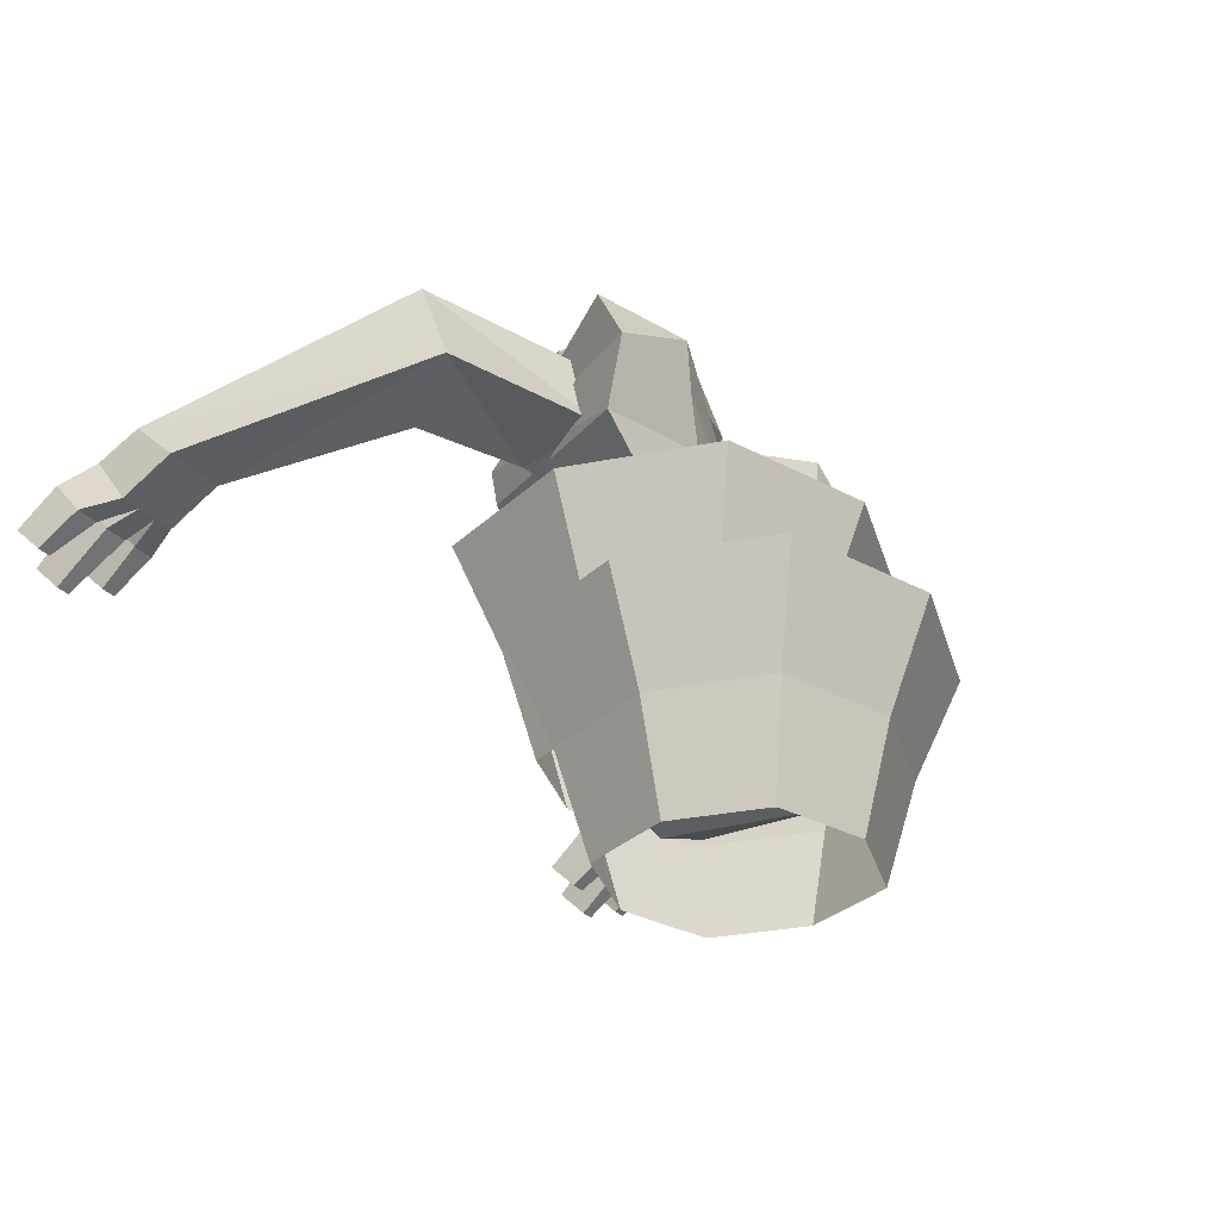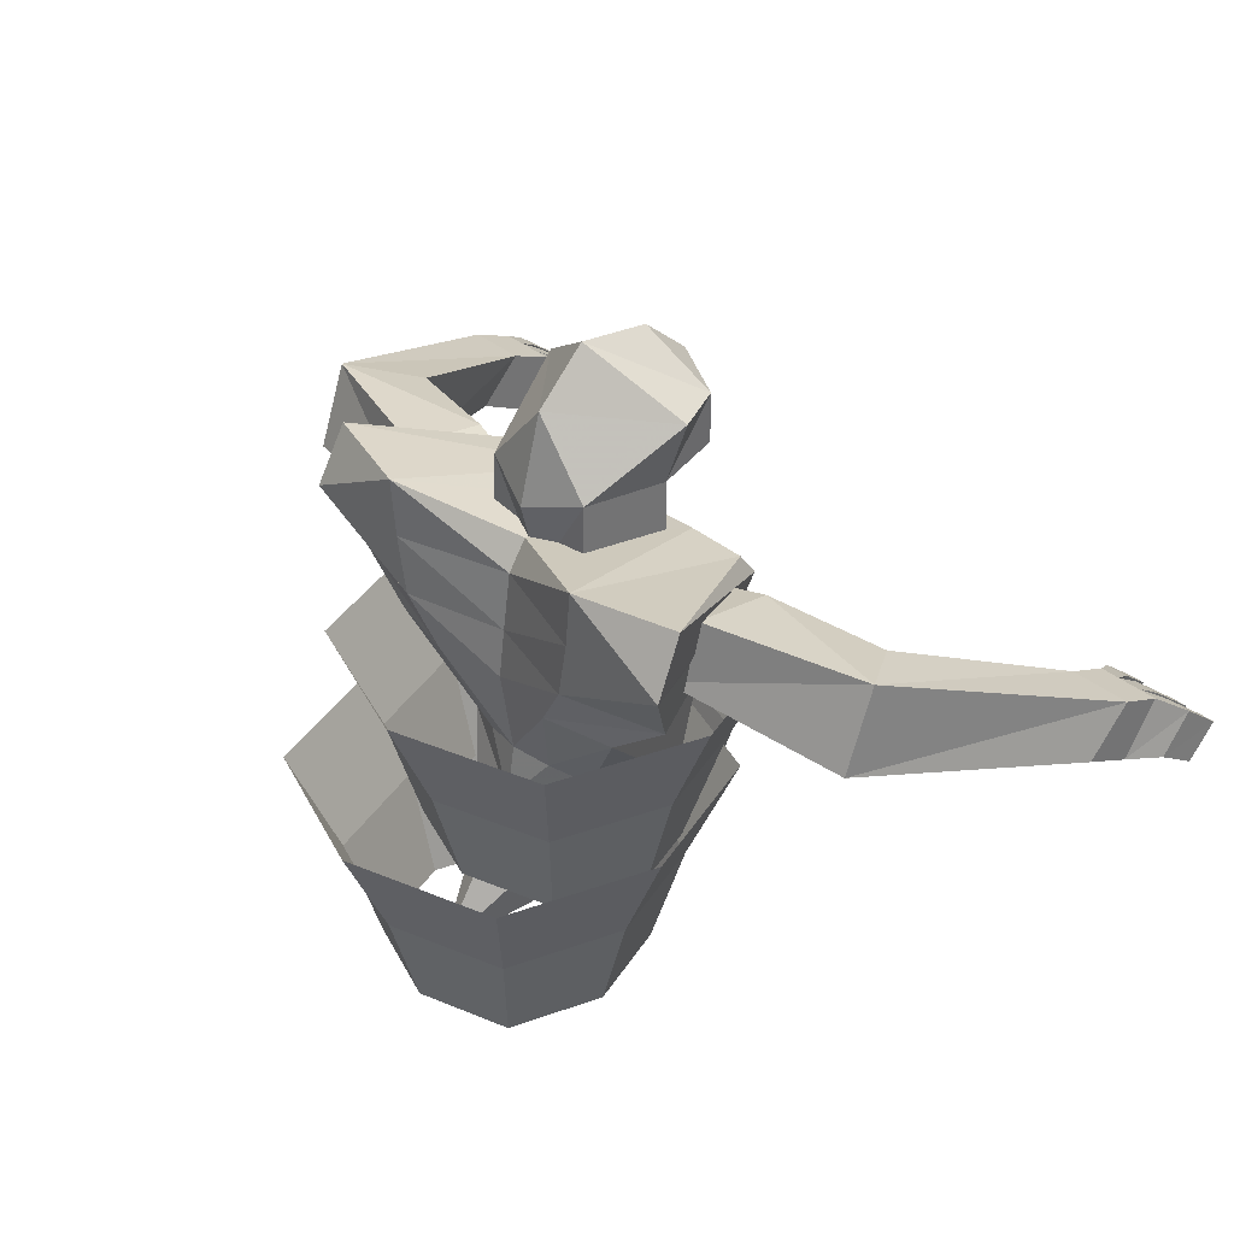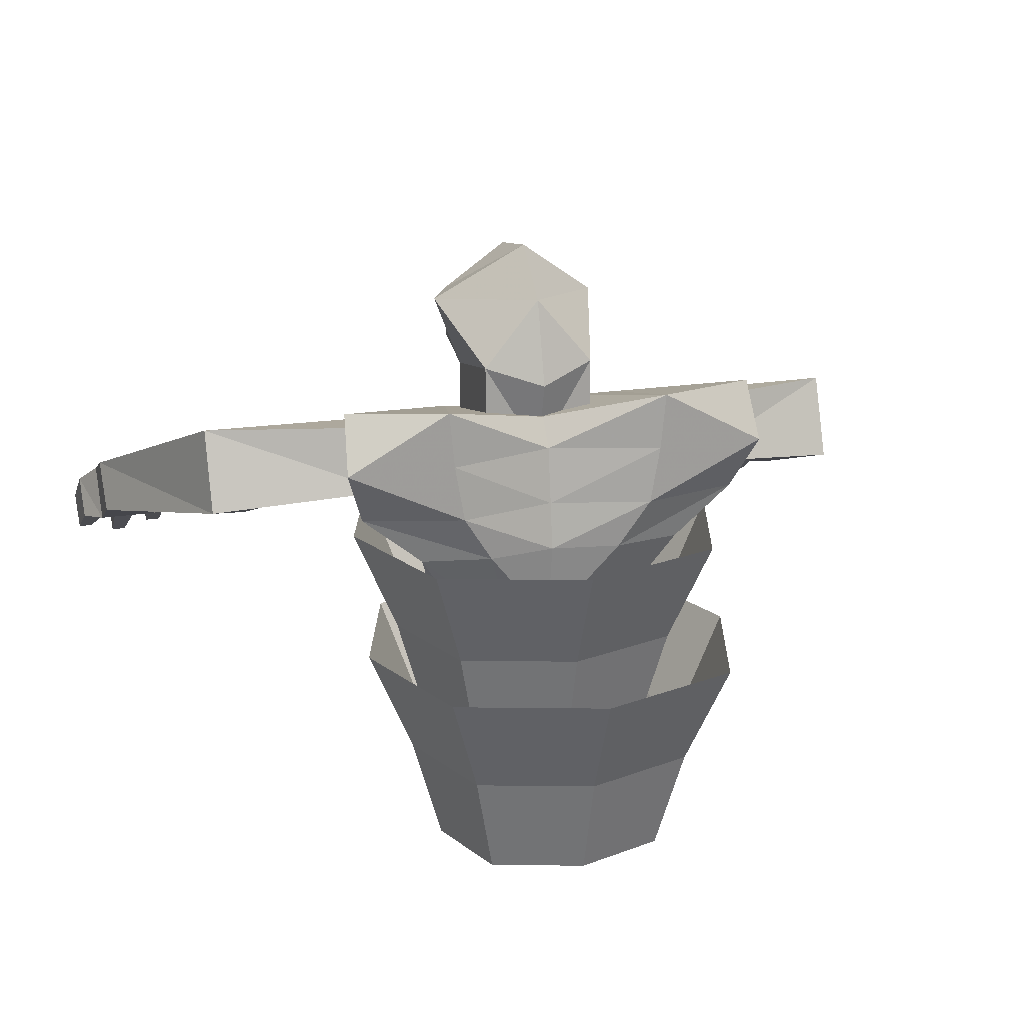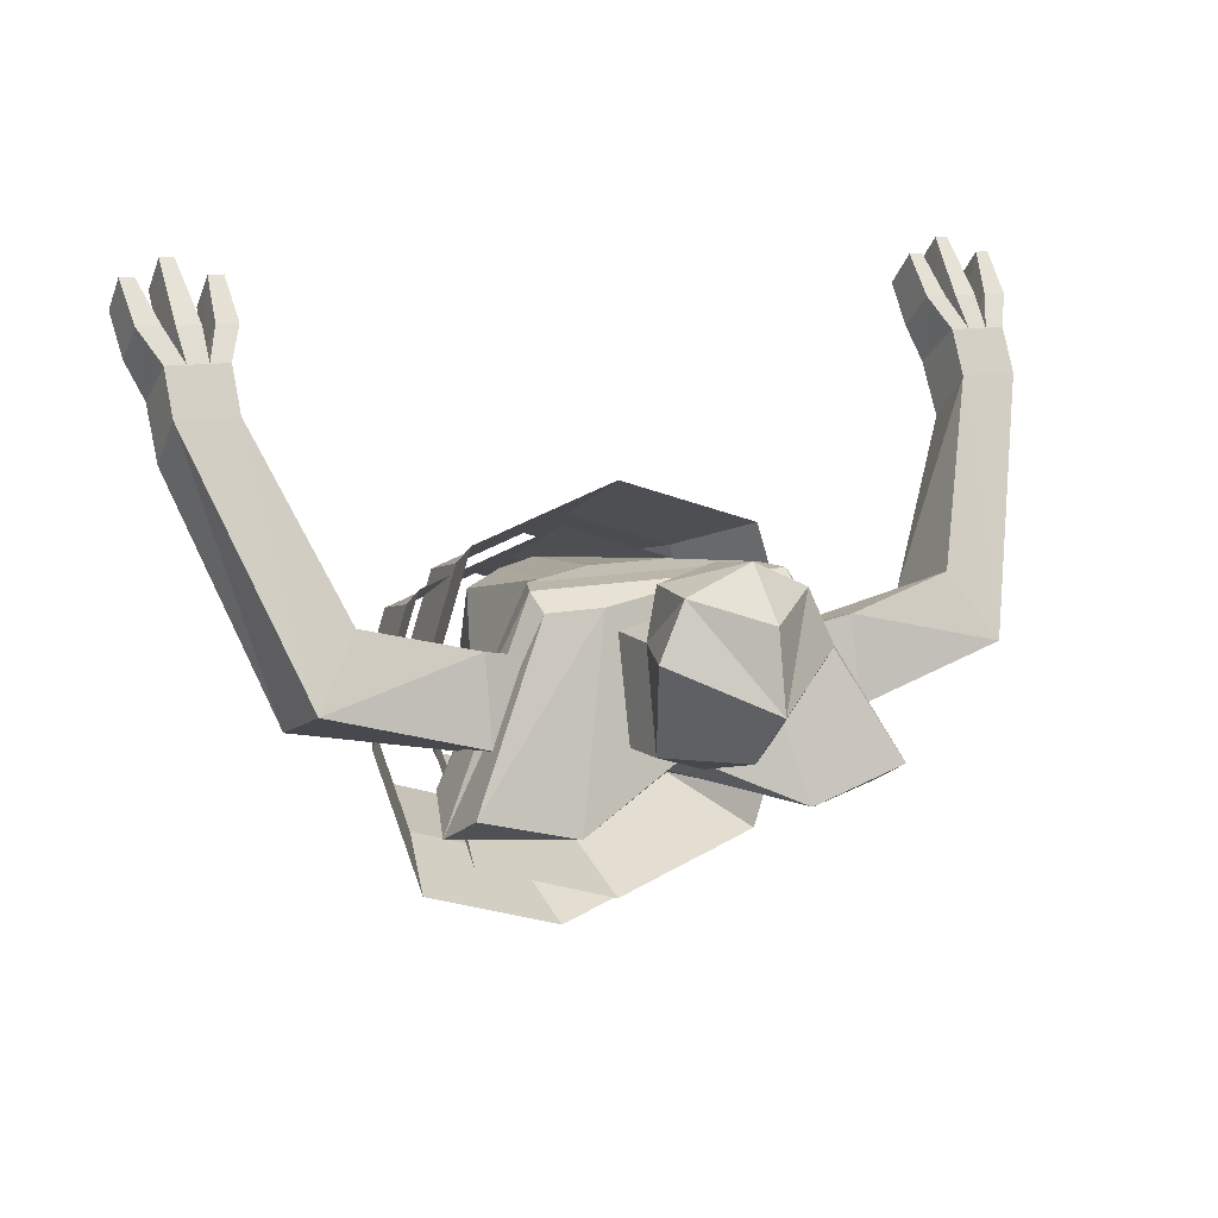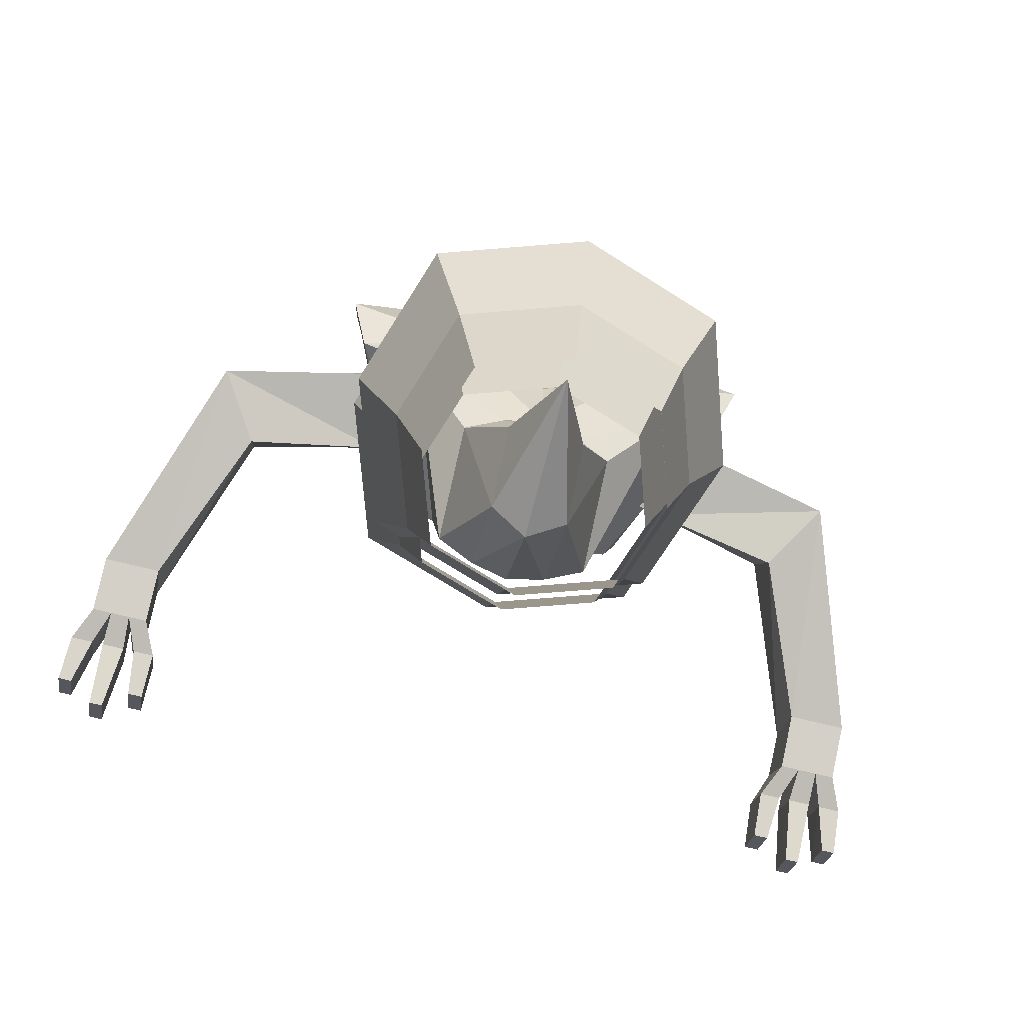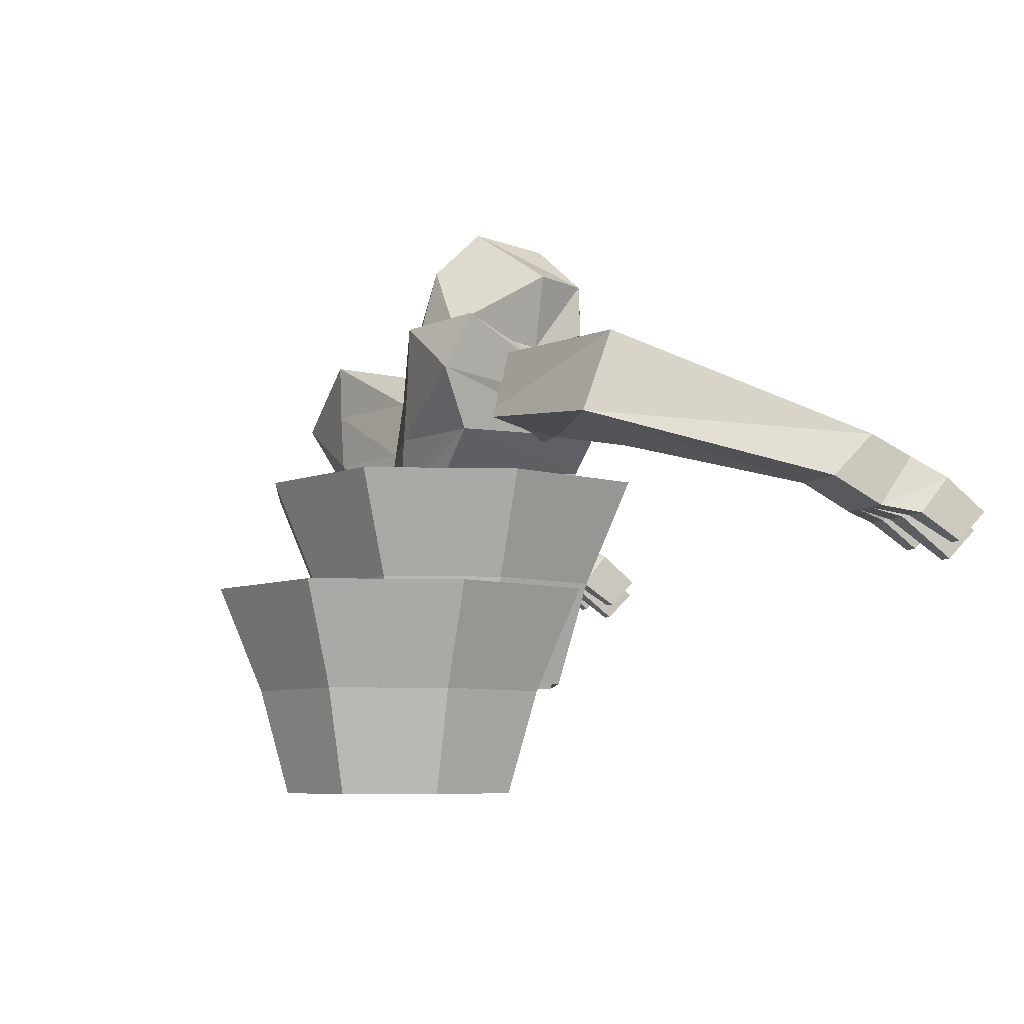
<metadata>
{"format":"obj","ext":"obj","renderer":"f3d","projection":"perspective","resolution":1024,"background":"white","views":[{"elev":-31.6,"azim":124.2,"up":"+Y"},{"elev":36.5,"azim":-133.3,"up":"+Y"},{"elev":19.0,"azim":162.8,"up":"+Y"},{"elev":10.6,"azim":151.8,"up":"+Z"},{"elev":-72.8,"azim":166.2,"up":"+Y"},{"elev":-7.2,"azim":-112.4,"up":"+Y"}]}
</metadata>
<code>
o Effect02
v -0.4277 0.4856 -0.2289
v -0 0.4856 -0.6566
v 0.4277 0.4856 -0.2289
v -0 0.4856 0.1987
v -0.3208 0.4856 0.09183
v -0.556 0.785 -0.2289
v -0.3208 0.4856 -0.5497
v -0.3421 0.1863 -0.2289
v -0 0.785 -0.7849
v 0.3208 0.4856 -0.5497
v -0 0.1863 -0.5711
v 0.556 0.785 -0.2289
v 0.3208 0.4856 0.09183
v 0.3421 0.1863 -0.2289
v -0 0.785 0.3271
v -0 0.1863 0.1132
v -0.2566 0.1863 0.02767
v -0.2566 0.1863 -0.4855
v 0.2566 0.1863 -0.4855
v 0.2566 0.1863 0.02767
v -0.417 0.785 0.1881
v -0.417 0.785 -0.6459
v 0.417 0.785 -0.6459
v 0.417 0.785 0.1881
f 1 5 21
f 1 6 22
f 7 18 8
f 8 17 5
f 2 7 22
f 2 9 23
f 10 19 11
f 11 18 7
f 3 10 23
f 3 12 24
f 13 20 14
f 14 19 10
f 4 13 24
f 4 15 21
f 5 17 16
f 16 20 13
f 6 1 21
f 7 1 22
f 1 7 8
f 1 8 5
f 9 2 22
f 10 2 23
f 2 10 11
f 2 11 7
f 12 3 23
f 13 3 24
f 3 13 14
f 3 14 10
f 15 4 24
f 5 4 21
f 4 5 16
f 4 16 13
o ArmRight
v -1.034 1.161 0.713
v -1.201 1.161 0.713
v -1.034 1.04 0.5927
v -1.201 1.04 0.5927
v -0.4673 1.223 0.09213
v -0.4689 1.265 -0.1435
v -0.968 1.214 -0.04591
v -0.8426 1.146 0.1411
v -0.524 1.407 0.1442
v -0.5256 1.449 -0.0915
v -0.968 1.442 0.0372
v -0.8426 1.374 0.2242
v -1.034 1.106 0.8343
v -1.201 1.106 0.8343
v -1.034 0.9666 0.7368
v -1.201 0.9666 0.7368
v -1.088 1.106 0.8343
v -1.088 0.9666 0.7368
v -1.145 0.9666 0.7368
v -1.145 1.106 0.8343
v -1.247 1.046 0.9219
v -1.247 0.9451 0.8369
v -1.182 0.9451 0.8369
v -1.182 1.046 0.9219
v -0.9895 1.046 0.9219
v -0.9895 0.9451 0.8369
v -1.05 1.046 0.9219
v -1.05 0.9451 0.8369
v -1.084 1.046 0.9219
v -1.084 0.9451 0.8369
v -1.149 0.9451 0.8369
v -1.149 1.046 0.9219
v -1.254 0.9549 1.033
v -1.254 0.8719 0.9498
v -1.215 0.8719 0.9498
v -1.215 0.9549 1.033
v -0.9918 0.9549 1.033
v -0.9918 0.8719 0.9498
v -1.034 0.9549 1.033
v -1.034 0.8719 0.9498
v -1.103 0.9183 1.075
v -1.103 0.8353 0.9916
v -1.142 0.8353 0.9916
v -1.142 0.9183 1.075
v -0.3157 1.205 0.05587
v -0.3761 1.24 -0.1328
v -0.3065 1.367 0.09904
v -0.3669 1.401 -0.08965
f 31 35 26
f 32 27 25
f 35 36 25
f 39 27 42
f 34 30 70
f 35 31 30
f 31 28 27
f 36 33 29
f 29 30 31
f 35 34 33
f 28 26 38
f 38 26 44
f 27 39 37
f 42 41 51
f 43 47 48
f 43 44 56
f 53 65 68
f 44 48 45
f 43 40 46
f 40 38 45
f 54 66 65
f 42 52 50
f 41 37 49
f 39 50 49
f 55 56 68
f 42 54 53
f 44 41 53
f 43 55 54
f 60 59 58
f 64 63 61
f 67 68 65
f 54 55 67
f 52 51 63
f 52 64 62
f 51 49 61
f 50 62 61
f 47 59 60
f 48 60 57
f 47 46 58
f 46 45 57
f 28 31 26
f 36 32 25
f 26 35 25
f 28 43 27
f 28 40 43
f 30 29 69
f 27 43 42
f 34 35 30
f 32 31 27
f 32 36 29
f 32 29 31
f 36 35 33
f 40 28 38
f 41 44 25
f 25 37 41
f 25 27 37
f 52 42 51
f 44 26 25
f 44 43 48
f 55 43 56
f 56 53 68
f 38 44 45
f 47 43 46
f 46 40 45
f 53 54 65
f 39 42 50
f 51 41 49
f 37 39 49
f 67 55 68
f 41 42 53
f 56 44 53
f 42 43 54
f 57 60 58
f 62 64 61
f 66 67 65
f 66 54 67
f 64 52 63
f 50 52 62
f 63 51 61
f 49 50 61
f 48 47 60
f 45 48 57
f 59 47 58
f 58 46 57
f 71 72 70
f 69 71 70
f 34 72 71
f 33 71 69
f 72 34 70
f 70 30 69
f 33 34 71
f 29 33 69
o Head
v -0.162 1.407 0.162
v -0.162 1.407 -0.1215
v 0.162 1.407 -0.1215
v 0.162 1.407 0.162
v -0.162 1.552 0.1572
v -0.162 1.603 -0.1167
v 0.162 1.603 -0.1167
v 0.162 1.552 0.1572
v -0.243 1.758 0.1475
v 0.243 1.758 0.1475
v 0 1.551 -0.1755
v 0 1.334 -0.1215
v 0 1.552 0.2382
v 0 1.334 0.162
v 0 1.795 -0.1103
v -0 1.931 0.02932
v -0.162 1.601 0.3085
v 0.162 1.601 0.3085
v -0.1701 1.751 0.2988
v 0.1701 1.751 0.2988
v -0 1.604 0.3515
v 0 1.895 0.2409
v 0 1.775 0.3768
f 78 74 73
f 79 75 84
f 79 80 76
f 85 77 73
f 84 75 76
f 95 94 91
f 78 81 87
f 78 77 81
f 78 83 84
f 85 86 76
f 74 84 86
f 80 90 93
f 79 83 87
f 87 83 78
f 77 78 73
f 83 79 84
f 75 79 76
f 86 85 73
f 86 84 76
f 88 87 81
f 80 79 82
f 74 78 84
f 80 85 76
f 73 74 86
f 88 82 87
f 82 79 87
f 88 94 92
f 95 93 90
f 80 82 92
f 77 89 91
f 88 81 91
f 77 85 93
f 93 95 89
f 92 94 95
f 95 91 89
f 95 90 92
f 85 80 93
f 82 88 92
f 90 80 92
f 81 77 91
f 94 88 91
f 89 77 93
o ArmLeft
v 1.034 1.161 0.713
v 1.201 1.161 0.713
v 1.034 1.04 0.5927
v 1.201 1.04 0.5927
v 0.4673 1.223 0.09213
v 0.4689 1.265 -0.1435
v 0.968 1.214 -0.04591
v 0.8426 1.146 0.1411
v 0.524 1.407 0.1442
v 0.5256 1.449 -0.0915
v 0.968 1.442 0.0372
v 0.8426 1.374 0.2242
v 1.034 1.106 0.8343
v 1.201 1.106 0.8343
v 1.034 0.9666 0.7368
v 1.201 0.9666 0.7368
v 1.088 1.106 0.8343
v 1.088 0.9666 0.7368
v 1.145 0.9666 0.7368
v 1.145 1.106 0.8343
v 1.247 1.046 0.9219
v 1.247 0.9451 0.8369
v 1.182 0.9451 0.8369
v 1.182 1.046 0.9219
v 0.9895 1.046 0.9219
v 0.9895 0.9451 0.8369
v 1.05 1.046 0.9219
v 1.05 0.9451 0.8369
v 1.084 1.046 0.9219
v 1.084 0.9451 0.8369
v 1.149 0.9451 0.8369
v 1.149 1.046 0.9219
v 1.254 0.9549 1.033
v 1.254 0.8719 0.9498
v 1.215 0.8719 0.9498
v 1.215 0.9549 1.033
v 0.9918 0.9549 1.033
v 0.9918 0.8719 0.9498
v 1.034 0.9549 1.033
v 1.034 0.8719 0.9498
v 1.103 0.9183 1.075
v 1.103 0.8353 0.9916
v 1.142 0.8353 0.9916
v 1.142 0.9183 1.075
v 0.3157 1.205 0.05587
v 0.3761 1.24 -0.1328
v 0.3065 1.367 0.09904
v 0.3669 1.401 -0.08965
f 102 106 97
f 103 98 96
f 106 107 96
f 110 98 113
f 105 101 141
f 106 102 101
f 102 99 98
f 107 104 100
f 100 101 102
f 106 105 104
f 99 97 109
f 109 97 115
f 98 110 108
f 113 112 122
f 114 118 119
f 114 115 127
f 124 136 139
f 115 119 116
f 114 111 117
f 111 109 116
f 125 137 136
f 113 123 121
f 112 108 120
f 110 121 120
f 126 127 139
f 113 125 124
f 115 112 124
f 114 126 125
f 131 130 129
f 135 134 132
f 138 139 136
f 125 126 138
f 123 122 134
f 123 135 133
f 122 120 132
f 121 133 132
f 118 130 131
f 119 131 128
f 118 117 129
f 117 116 128
f 99 102 97
f 107 103 96
f 97 106 96
f 99 114 98
f 99 111 114
f 101 100 140
f 98 114 113
f 105 106 101
f 103 102 98
f 103 107 100
f 103 100 102
f 107 106 104
f 111 99 109
f 112 115 96
f 96 108 112
f 96 98 108
f 123 113 122
f 115 97 96
f 115 114 119
f 126 114 127
f 127 124 139
f 109 115 116
f 118 114 117
f 117 111 116
f 124 125 136
f 110 113 121
f 122 112 120
f 108 110 120
f 138 126 139
f 112 113 124
f 127 115 124
f 113 114 125
f 128 131 129
f 133 135 132
f 137 138 136
f 137 125 138
f 135 123 134
f 121 123 133
f 134 122 132
f 120 121 132
f 119 118 131
f 116 119 128
f 130 118 129
f 129 117 128
f 142 143 141
f 140 142 141
f 105 143 142
f 104 142 140
f 143 105 141
f 141 101 140
f 104 105 142
f 100 104 140
o Effect01
v -0.4277 0.8096 -0.06693
v -0 0.8096 -0.4946
v 0.4277 0.8096 -0.06693
v -0 0.8096 0.3607
v -0.3208 0.8096 0.2538
v -0.556 1.109 -0.06693
v -0.3208 0.8096 -0.3877
v -0.3421 0.5103 -0.06693
v -0 1.109 -0.6229
v 0.3208 0.8096 -0.3877
v -0 0.5103 -0.4091
v 0.556 1.109 -0.06693
v 0.3208 0.8096 0.2538
v 0.3421 0.5103 -0.06693
v -0 1.109 0.489
v -0 0.5103 0.2752
v -0.2566 0.5103 0.1897
v -0.2566 0.5103 -0.3235
v 0.2566 0.5103 -0.3235
v 0.2566 0.5103 0.1897
v -0.417 1.109 0.3501
v -0.417 1.109 -0.4839
v 0.417 1.109 -0.4839
v 0.417 1.109 0.3501
f 144 148 164
f 144 149 165
f 150 161 151
f 151 160 148
f 145 150 165
f 145 152 166
f 153 162 154
f 154 161 150
f 146 153 166
f 146 155 167
f 156 163 157
f 157 162 153
f 147 156 167
f 147 158 164
f 148 160 159
f 159 163 156
f 149 144 164
f 150 144 165
f 144 150 151
f 144 151 148
f 152 145 165
f 153 145 166
f 145 153 154
f 145 154 150
f 155 146 166
f 156 146 167
f 146 156 157
f 146 157 153
f 158 147 167
f 148 147 164
f 147 148 159
f 147 159 156
o Body
v -0.2187 0.6555 0.1542
v -0.2187 0.7993 -0.1542
v 0.2187 0.7993 -0.1542
v 0.2187 0.6555 0.1542
v -0.2315 1.156 0.2609
v -0.3937 1.073 -0.2422
v 0.3937 1.073 -0.2422
v 0.2315 1.156 0.2609
v 0 0.2927 -0.4866
v 0.5686 1.213 -0.2349
v -0.5686 1.213 -0.2349
v -0.3343 1.252 0.2726
v 0.3343 1.252 0.2726
v 0.6255 1.375 -0.3159
v -0.6255 1.375 -0.3159
v -0.3678 1.335 0.2671
v 0.3678 1.335 0.2671
v 0.613 1.537 -0.2349
v -0.613 1.537 -0.2349
v -0.3604 1.4 0.2216
v 0.3604 1.4 0.2216
v 0 1.077 -0.2583
v 0 0.8301 -0.2202
v -0 1.16 0.2844
v 0 0.6247 0.2202
v -0 1.252 0.2726
v 0 1.213 -0.2406
v -0 1.335 0.2671
v 0 1.375 -0.2172
v -0 1.367 0.2443
v 0 1.456 -0.1634
v 0.1968 1.077 -0.2906
v 0.1094 0.635 0.1982
v -0.1094 0.3742 -0.06247
v 0.2843 1.213 -0.3159
v -0.1094 0.5136 -0.2615
v 0.3127 1.375 -0.3159
v 0.3284 1.537 -0.3159
v 0.1094 0.8198 -0.1982
v 0.1157 1.16 0.2844
v 0.1672 1.252 0.2726
v 0.1839 1.335 0.2671
v 0.1931 1.4 0.2216
v -0.1094 0.8198 -0.1982
v -0.1157 1.16 0.2844
v -0.1672 1.252 0.2726
v 0.1094 0.3742 -0.06247
v 0.1094 0.5136 -0.2615
v -0.1839 1.335 0.2671
v -0.1931 1.4 0.2216
v -0.1968 1.077 -0.2906
v -0.1094 0.635 0.1982
v -0.2843 1.213 -0.3159
v -0.3127 1.375 -0.3159
v -0.3284 1.537 -0.3159
v 0 0.3478 -0.005576
v 0 0.675 -0.2449
f 173 169 168
f 174 170 206
f 174 175 171
f 172 168 219
f 220 178 182
f 207 175 180
f 183 187 186
f 172 179 178
f 218 173 178
f 175 174 177
f 179 183 182
f 219 168 201
f 215 214 176
f 224 206 170
f 201 203 176
f 177 181 184
f 208 180 184
f 222 186 187
f 182 186 222
f 181 185 188
f 184 188 210
f 218 189 190
f 207 191 192
f 194 196 204
f 191 193 213
f 189 194 202
f 193 195 216
f 205 198 197
f 196 198 205
f 195 197 217
f 199 206 190
f 191 207 208
f 223 201 176
f 190 224 211
f 169 203 201
f 193 208 209
f 195 209 210
f 175 207 200
f 202 204 181
f 199 202 177
f 185 205 210
f 181 204 205
f 212 219 192
f 194 220 221
f 189 218 220
f 170 171 214
f 224 215 176
f 198 222 217
f 196 221 222
f 173 218 211
f 212 213 179
f 213 216 183
f 183 216 217
f 200 223 214
f 169 211 224
f 172 173 168
f 199 174 206
f 170 174 171
f 212 172 219
f 221 220 182
f 208 207 180
f 182 183 186
f 173 172 178
f 220 218 178
f 180 175 177
f 178 179 182
f 223 219 201
f 215 224 170
f 180 177 184
f 209 208 184
f 217 222 187
f 221 182 222
f 184 181 188
f 209 184 210
f 211 218 190
f 200 207 192
f 202 194 204
f 212 191 213
f 199 189 202
f 213 193 216
f 210 205 197
f 204 196 205
f 216 195 217
f 189 199 190
f 193 191 208
f 214 223 176
f 206 224 190
f 168 169 201
f 195 193 209
f 197 195 210
f 171 175 200
f 177 202 181
f 174 199 177
f 188 185 210
f 185 181 205
f 191 212 192
f 196 194 221
f 194 189 220
f 215 170 214
f 203 224 176
f 197 198 217
f 198 196 222
f 169 173 211
f 172 212 179
f 179 213 183
f 187 183 217
f 171 200 214
f 203 169 224
f 192 219 223
f 200 192 223

</code>
